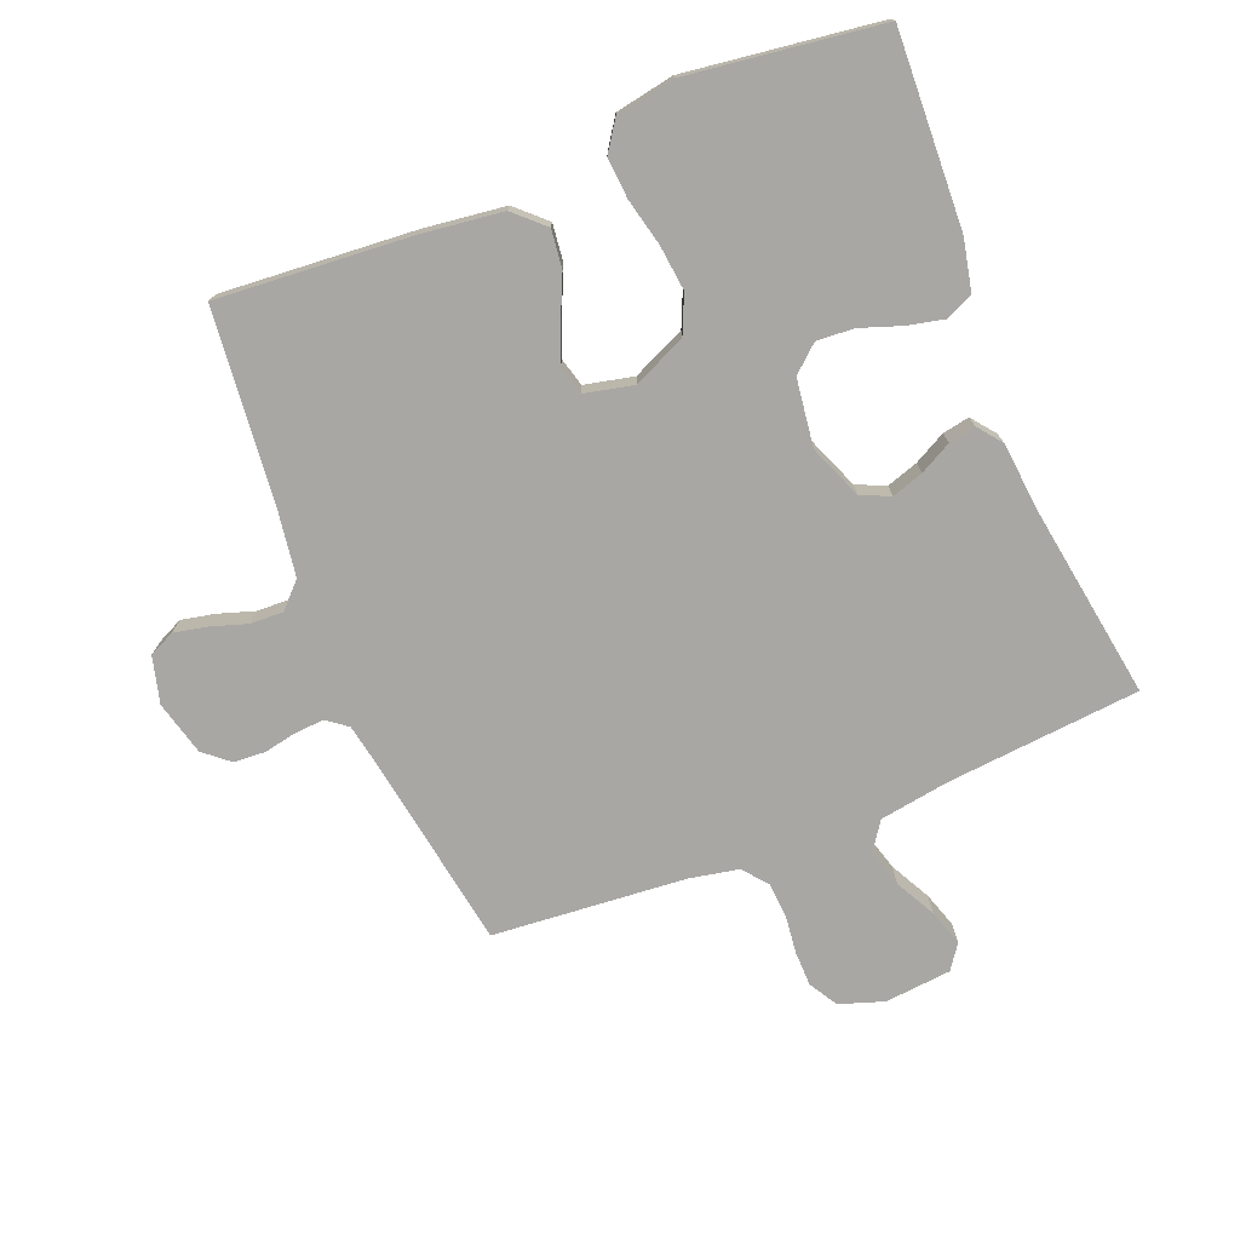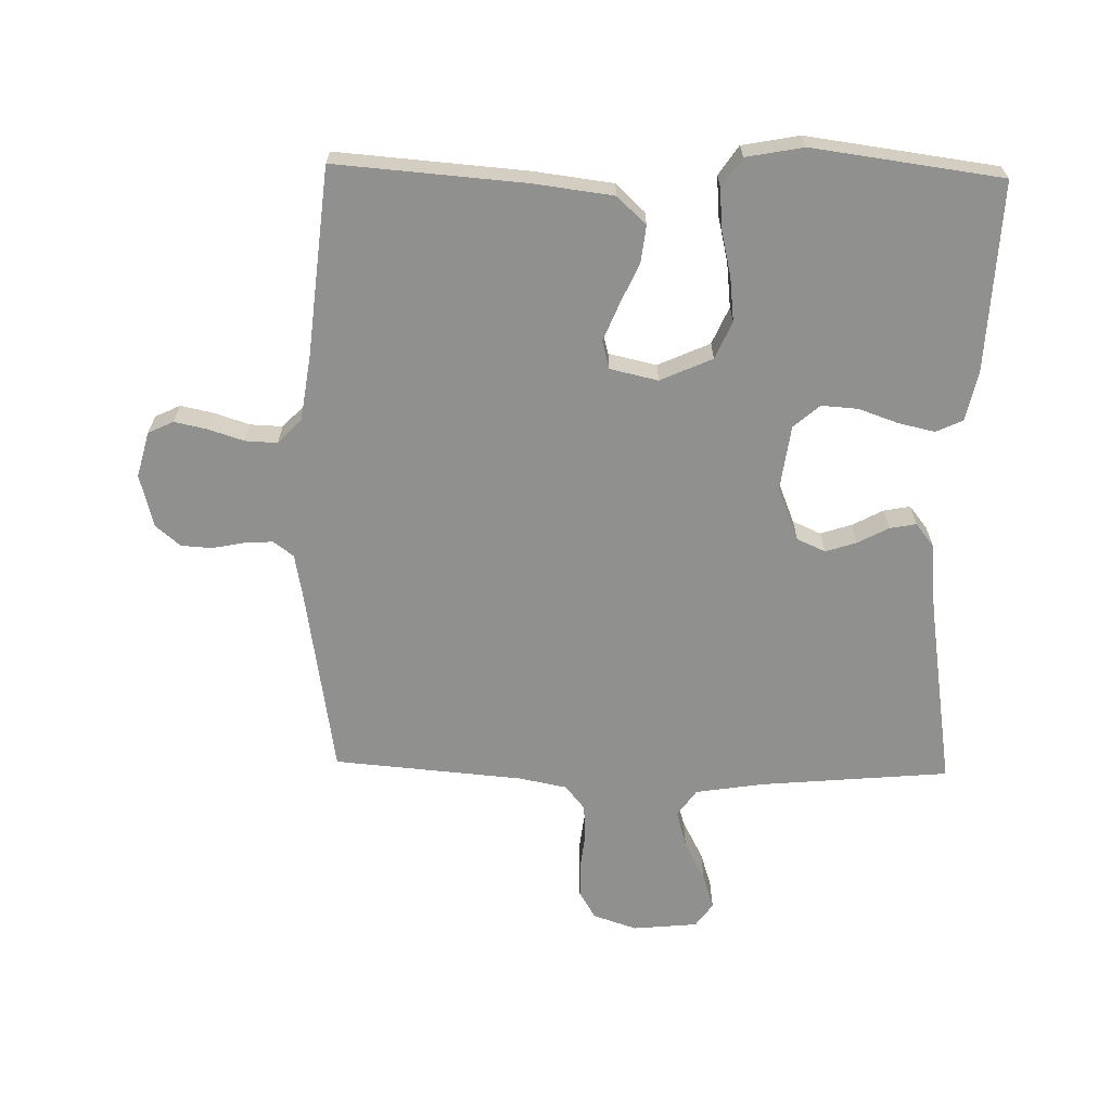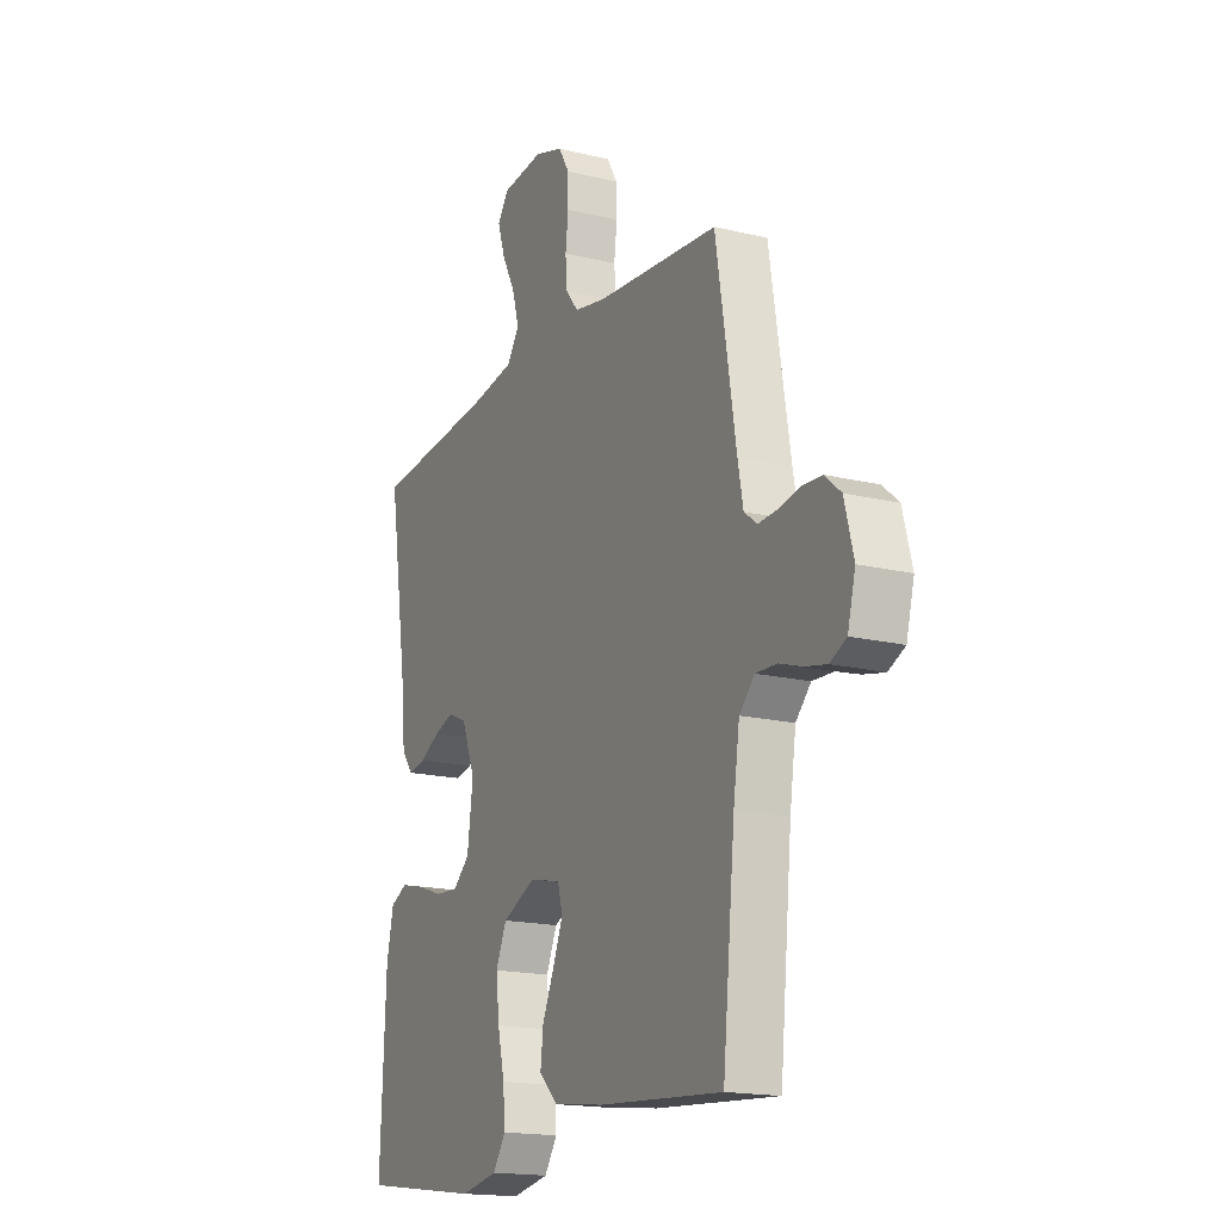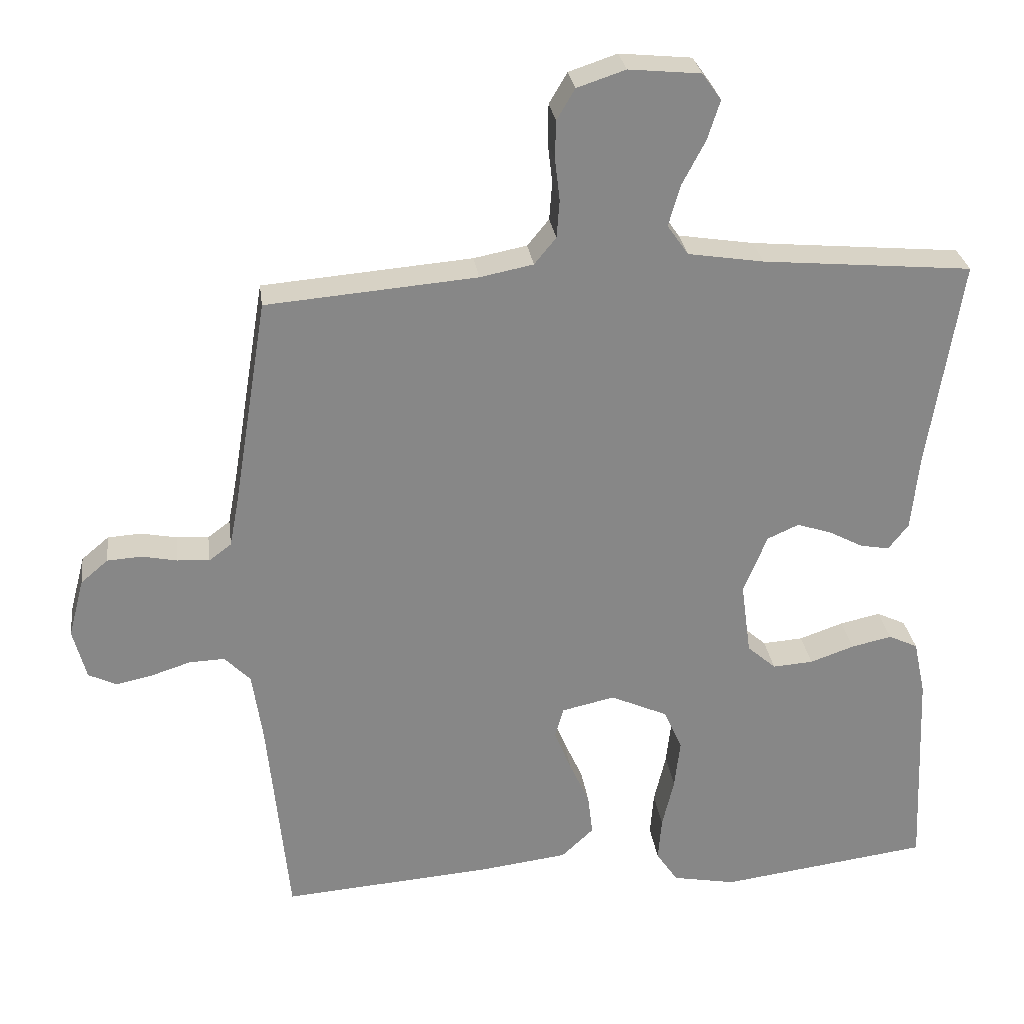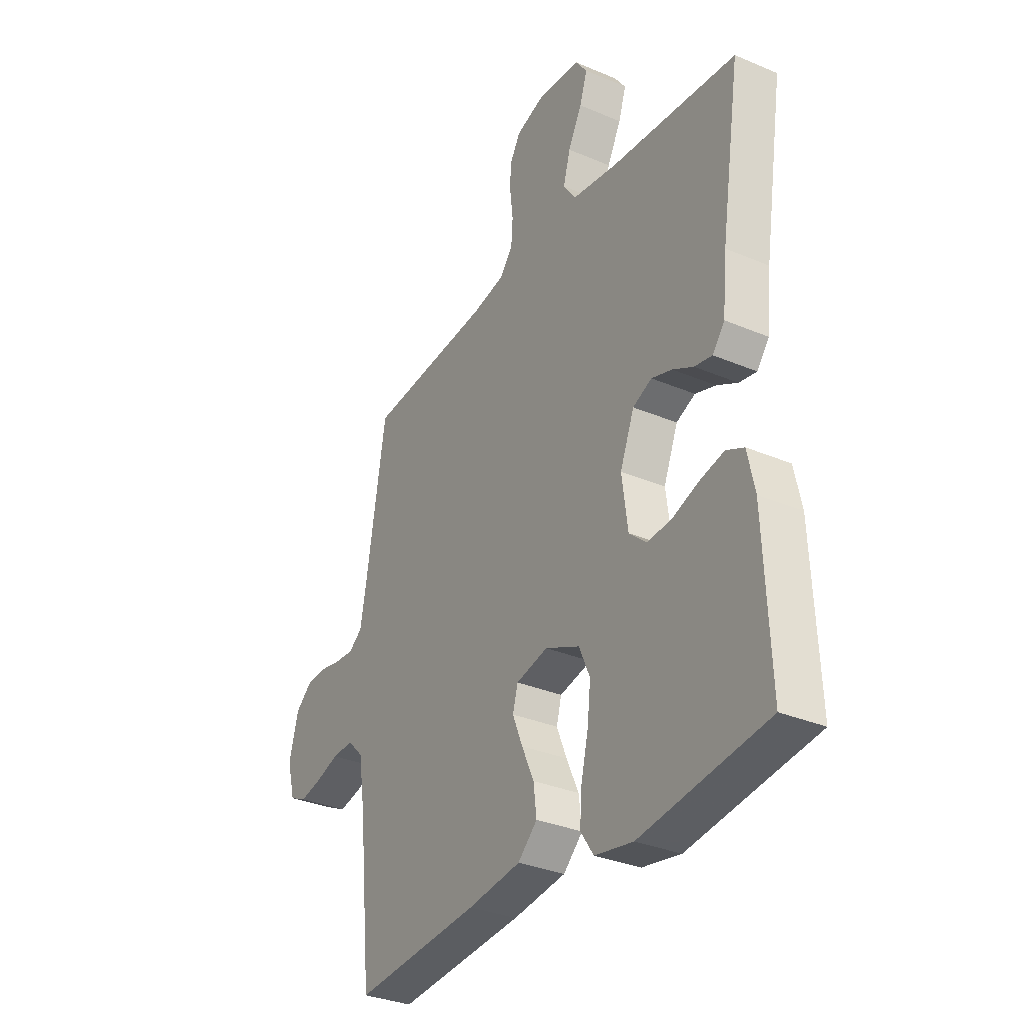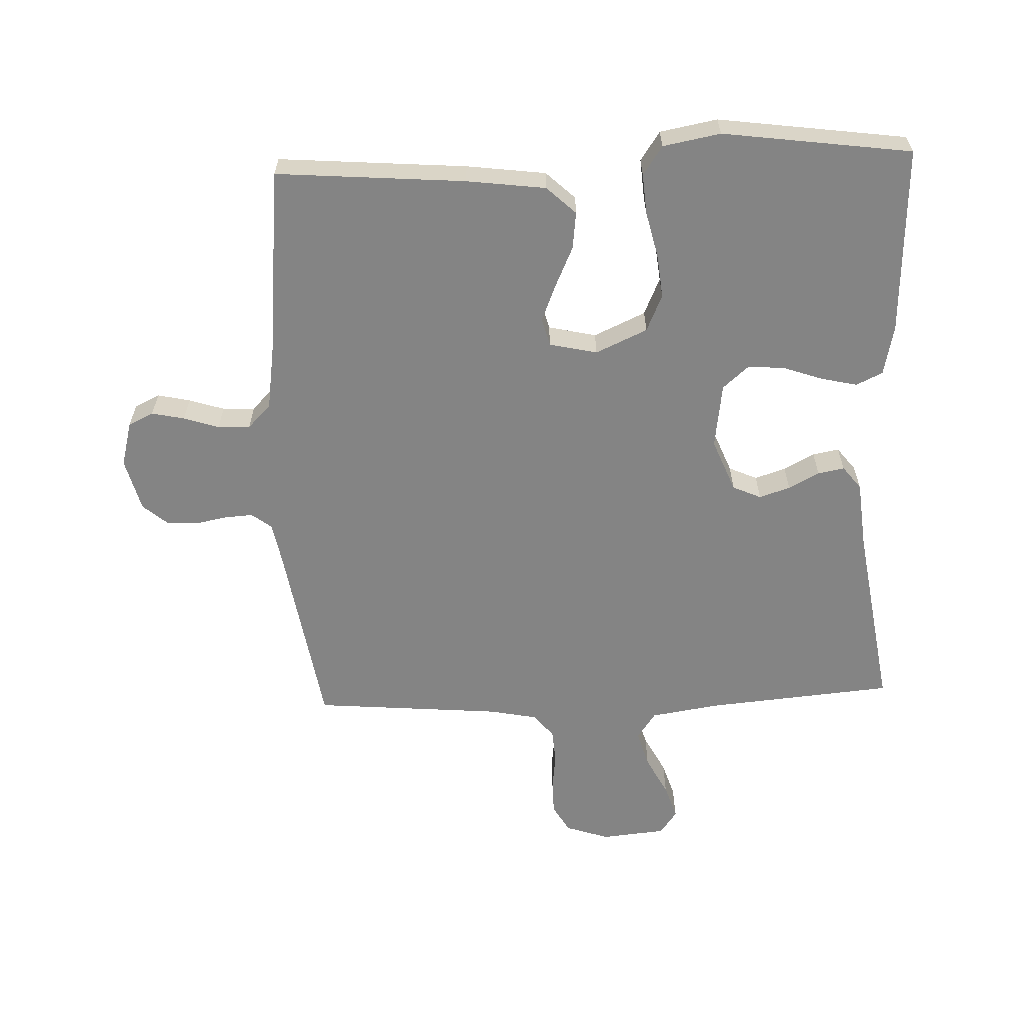
<metadata>
{"format":"obj","ext":"obj","renderer":"f3d","projection":"perspective","resolution":1024,"background":"white","views":[{"elev":-74.8,"azim":-158.1,"up":"+Y"},{"elev":-65.6,"azim":178.7,"up":"+Y"},{"elev":-17.2,"azim":64.3,"up":"+Z"},{"elev":28.0,"azim":172.5,"up":"+Z"},{"elev":-32.5,"azim":-120.6,"up":"+Z"},{"elev":-61.4,"azim":-177.9,"up":"+Y"}]}
</metadata>
<code>
v 0.5 0.07 -0.5
v 0.2 0.07 -0.477
v 0.074 0.07 -0.461
v 0.028 0.07 -0.418
v 0.035 0.07 -0.359
v 0.064 0.07 -0.295
v 0.088 0.07 -0.236
v 0.076 0.07 -0.192
v 0 0.07 -0.175
v -0.082 0.07 -0.212
v -0.108 0.07 -0.271
v -0.1 0.07 -0.342
v -0.083 0.07 -0.414
v -0.078 0.07 -0.477
v -0.109 0.07 -0.523
v -0.2 0.07 -0.54
v -0.5 0.07 -0.5
v -0.487 0.07 -0.2
v -0.47 0.07 -0.121
v -0.428 0.07 -0.101
v -0.37 0.07 -0.114
v -0.307 0.07 -0.136
v -0.249 0.07 -0.14
v -0.208 0.07 -0.104
v -0.194 0.07 0
v -0.228 0.07 0.084
v -0.273 0.07 0.104
v -0.322 0.07 0.088
v -0.371 0.07 0.062
v -0.413 0.07 0.054
v -0.442 0.07 0.091
v -0.453 0.07 0.2
v -0.5 0.07 0.5
v -0.2 0.07 0.527
v -0.092 0.07 0.544
v -0.062 0.07 0.587
v -0.079 0.07 0.646
v -0.112 0.07 0.709
v -0.13 0.07 0.765
v -0.103 0.07 0.803
v 0 0.07 0.813
v 0.069 0.07 0.79
v 0.095 0.07 0.746
v 0.096 0.07 0.691
v 0.089 0.07 0.632
v 0.093 0.07 0.578
v 0.124 0.07 0.54
v 0.2 0.07 0.525
v 0.5 0.07 0.5
v 0.549 0.07 0.2
v 0.562 0.07 0.131
v 0.594 0.07 0.107
v 0.64 0.07 0.11
v 0.69 0.07 0.12
v 0.739 0.07 0.117
v 0.778 0.07 0.084
v 0.8 0.07 0
v 0.781 0.07 -0.072
v 0.741 0.07 -0.091
v 0.689 0.07 -0.08
v 0.633 0.07 -0.062
v 0.582 0.07 -0.06
v 0.545 0.07 -0.098
v 0.53 0.07 -0.2
v 0.5 0 -0.5
v 0.2 0 -0.477
v 0.074 0 -0.461
v 0.028 0 -0.418
v 0.035 0 -0.359
v 0.064 0 -0.295
v 0.088 0 -0.236
v 0.076 0 -0.192
v 0 0 -0.175
v -0.082 0 -0.212
v -0.108 0 -0.271
v -0.1 0 -0.342
v -0.083 0 -0.414
v -0.078 0 -0.477
v -0.109 0 -0.523
v -0.2 0 -0.54
v -0.5 0 -0.5
v -0.487 0 -0.2
v -0.47 0 -0.121
v -0.428 0 -0.101
v -0.37 0 -0.114
v -0.307 0 -0.136
v -0.249 0 -0.14
v -0.208 0 -0.104
v -0.194 0 0
v -0.228 0 0.084
v -0.273 0 0.104
v -0.322 0 0.088
v -0.371 0 0.062
v -0.413 0 0.054
v -0.442 0 0.091
v -0.453 0 0.2
v -0.5 0 0.5
v -0.2 0 0.527
v -0.092 0 0.544
v -0.062 0 0.587
v -0.079 0 0.646
v -0.112 0 0.709
v -0.13 0 0.765
v -0.103 0 0.803
v 0 0 0.813
v 0.069 0 0.79
v 0.095 0 0.746
v 0.096 0 0.691
v 0.089 0 0.632
v 0.093 0 0.578
v 0.124 0 0.54
v 0.2 0 0.525
v 0.5 0 0.5
v 0.549 0 0.2
v 0.562 0 0.131
v 0.594 0 0.107
v 0.64 0 0.11
v 0.69 0 0.12
v 0.739 0 0.117
v 0.778 0 0.084
v 0.8 0 0
v 0.781 0 -0.072
v 0.741 0 -0.091
v 0.689 0 -0.08
v 0.633 0 -0.062
v 0.582 0 -0.06
v 0.545 0 -0.098
v 0.53 0 -0.2
f 59 60 61
f 58 59 61
f 57 58 61
f 56 57 61
f 55 56 61
f 54 55 61
f 53 54 61
f 52 53 61 62
f 51 52 62 63
f 48 49 50
f 51 63 64
f 50 51 64
f 48 50 64
f 47 48 64
f 43 44 45
f 42 43 45
f 41 42 45
f 40 41 45
f 39 40 45
f 38 39 45
f 37 38 45
f 36 37 45 46
f 64 1 2
f 47 64 2
f 46 47 2
f 36 46 2
f 35 36 2
f 30 31 32
f 29 30 32
f 28 29 32
f 32 33 34
f 28 32 34
f 27 28 34
f 20 21 22
f 19 20 22
f 18 19 22
f 17 18 22
f 16 17 22
f 15 16 22
f 14 15 22
f 13 14 22
f 12 13 22
f 11 12 22 23
f 10 11 23 24
f 4 5 6
f 3 4 6
f 2 3 6
f 2 6 7
f 35 2 7 8
f 26 27 34 35
f 35 8 9
f 26 35 9
f 25 26 9
f 9 10 24 25
f 125 124 123
f 125 123 122
f 125 122 121
f 125 121 120
f 125 120 119
f 125 119 118
f 125 118 117
f 126 125 117 116
f 127 126 116 115
f 114 113 112
f 128 127 115
f 128 115 114
f 128 114 112
f 128 112 111
f 109 108 107
f 109 107 106
f 109 106 105
f 109 105 104
f 109 104 103
f 109 103 102
f 109 102 101
f 110 109 101 100
f 66 65 128
f 66 128 111
f 66 111 110
f 66 110 100
f 66 100 99
f 96 95 94
f 96 94 93
f 96 93 92
f 98 97 96
f 98 96 92
f 98 92 91
f 86 85 84
f 86 84 83
f 86 83 82
f 86 82 81
f 86 81 80
f 86 80 79
f 86 79 78
f 86 78 77
f 86 77 76
f 87 86 76 75
f 88 87 75 74
f 70 69 68
f 70 68 67
f 70 67 66
f 71 70 66
f 72 71 66 99
f 99 98 91 90
f 73 72 99
f 73 99 90
f 73 90 89
f 89 88 74 73
f 1 65 66 2
f 2 66 67 3
f 3 67 68 4
f 4 68 69 5
f 5 69 70 6
f 6 70 71 7
f 7 71 72 8
f 8 72 73 9
f 9 73 74 10
f 10 74 75 11
f 11 75 76 12
f 12 76 77 13
f 13 77 78 14
f 14 78 79 15
f 15 79 80 16
f 16 80 81 17
f 17 81 82 18
f 18 82 83 19
f 19 83 84 20
f 20 84 85 21
f 21 85 86 22
f 22 86 87 23
f 23 87 88 24
f 24 88 89 25
f 25 89 90 26
f 26 90 91 27
f 27 91 92 28
f 28 92 93 29
f 29 93 94 30
f 30 94 95 31
f 31 95 96 32
f 32 96 97 33
f 33 97 98 34
f 34 98 99 35
f 35 99 100 36
f 36 100 101 37
f 37 101 102 38
f 38 102 103 39
f 39 103 104 40
f 40 104 105 41
f 41 105 106 42
f 42 106 107 43
f 43 107 108 44
f 44 108 109 45
f 45 109 110 46
f 46 110 111 47
f 47 111 112 48
f 48 112 113 49
f 49 113 114 50
f 50 114 115 51
f 51 115 116 52
f 52 116 117 53
f 53 117 118 54
f 54 118 119 55
f 55 119 120 56
f 56 120 121 57
f 57 121 122 58
f 58 122 123 59
f 59 123 124 60
f 60 124 125 61
f 61 125 126 62
f 62 126 127 63
f 63 127 128 64
f 64 128 65 1

</code>
